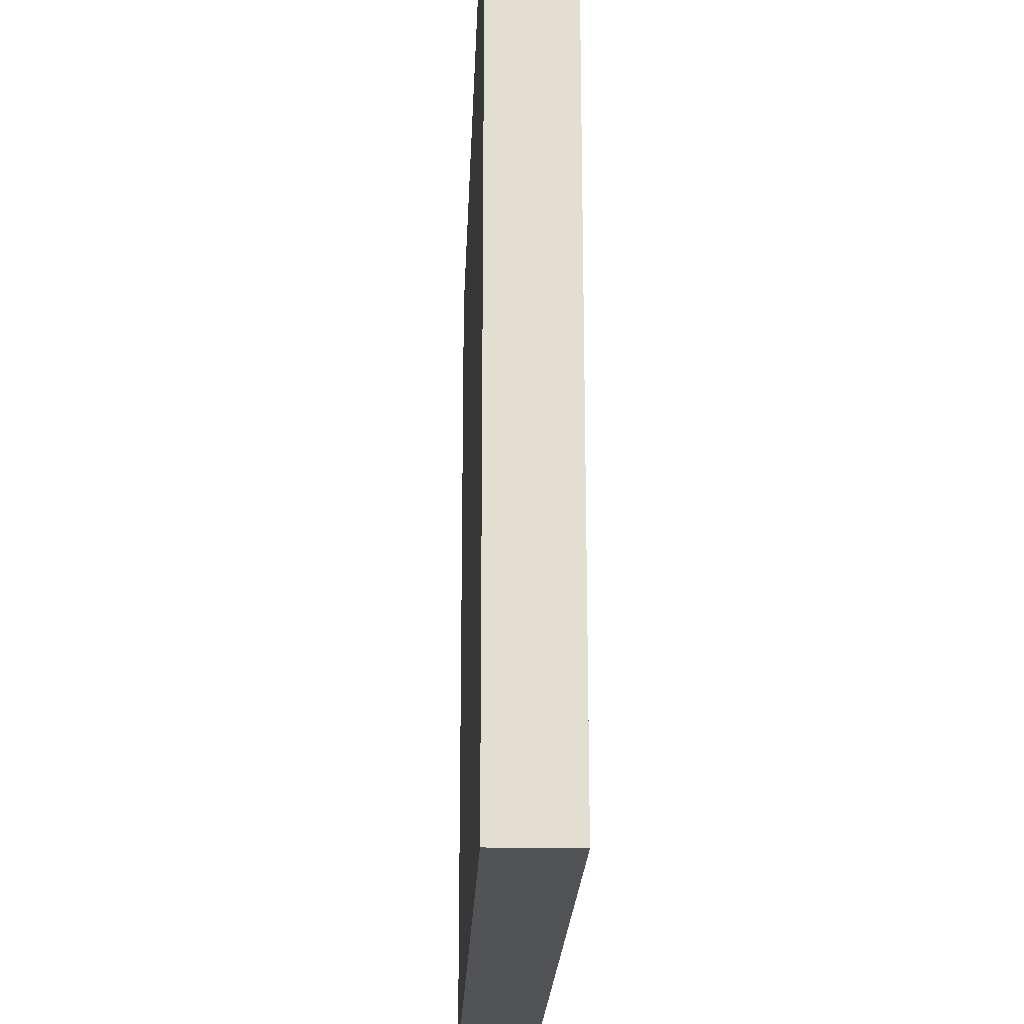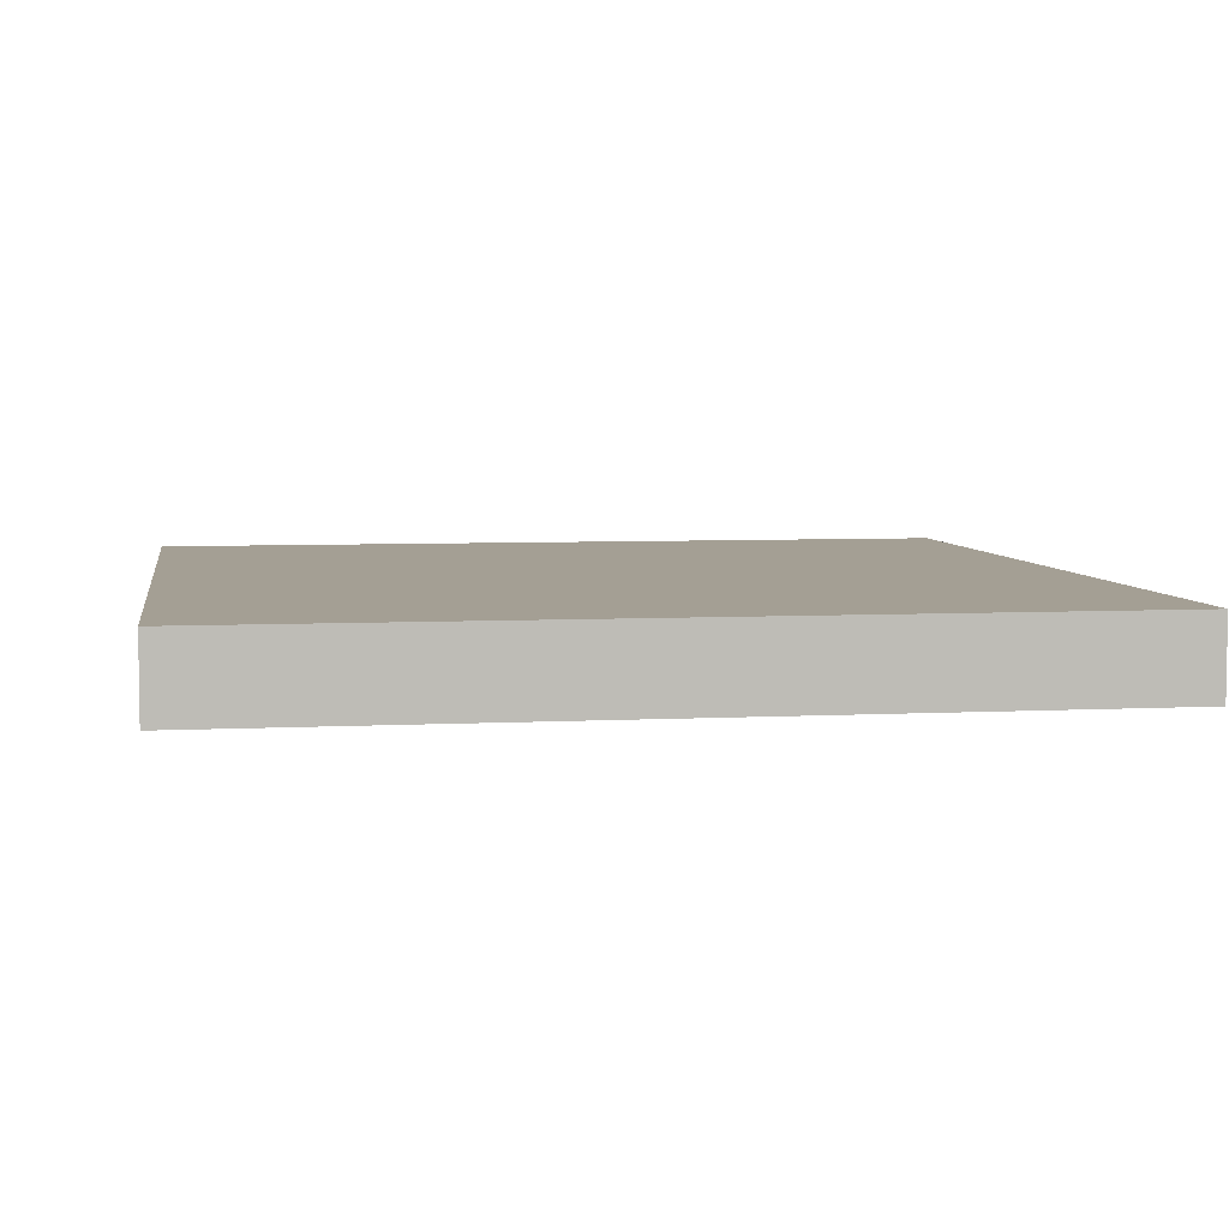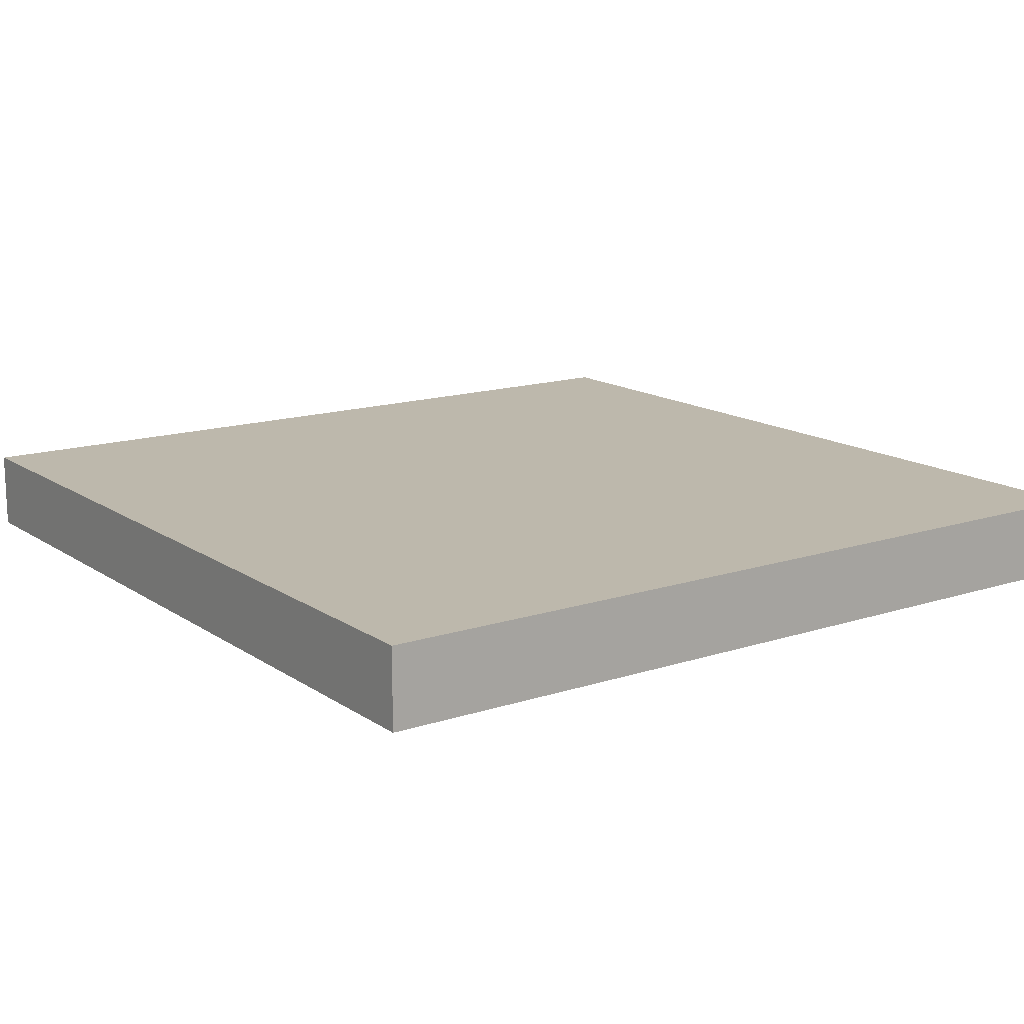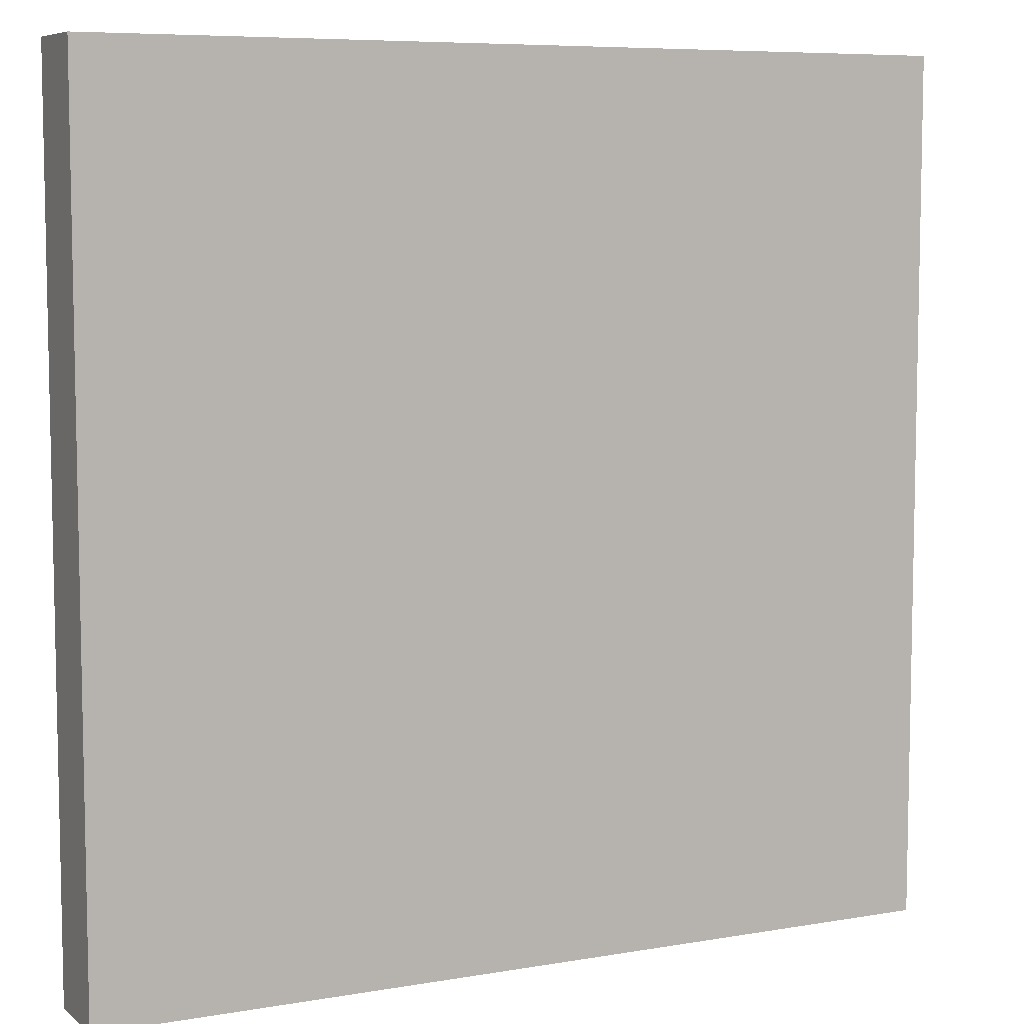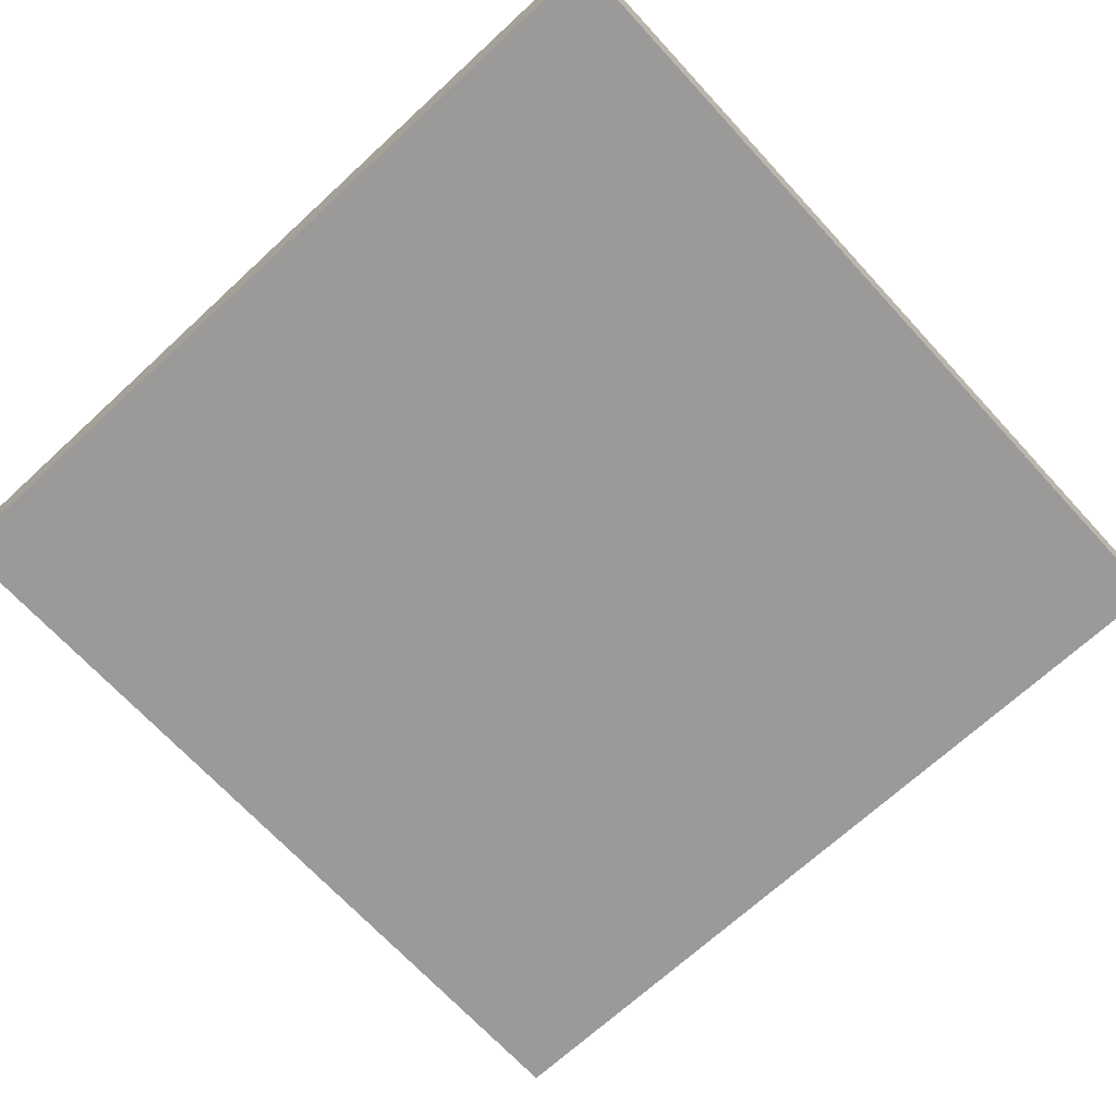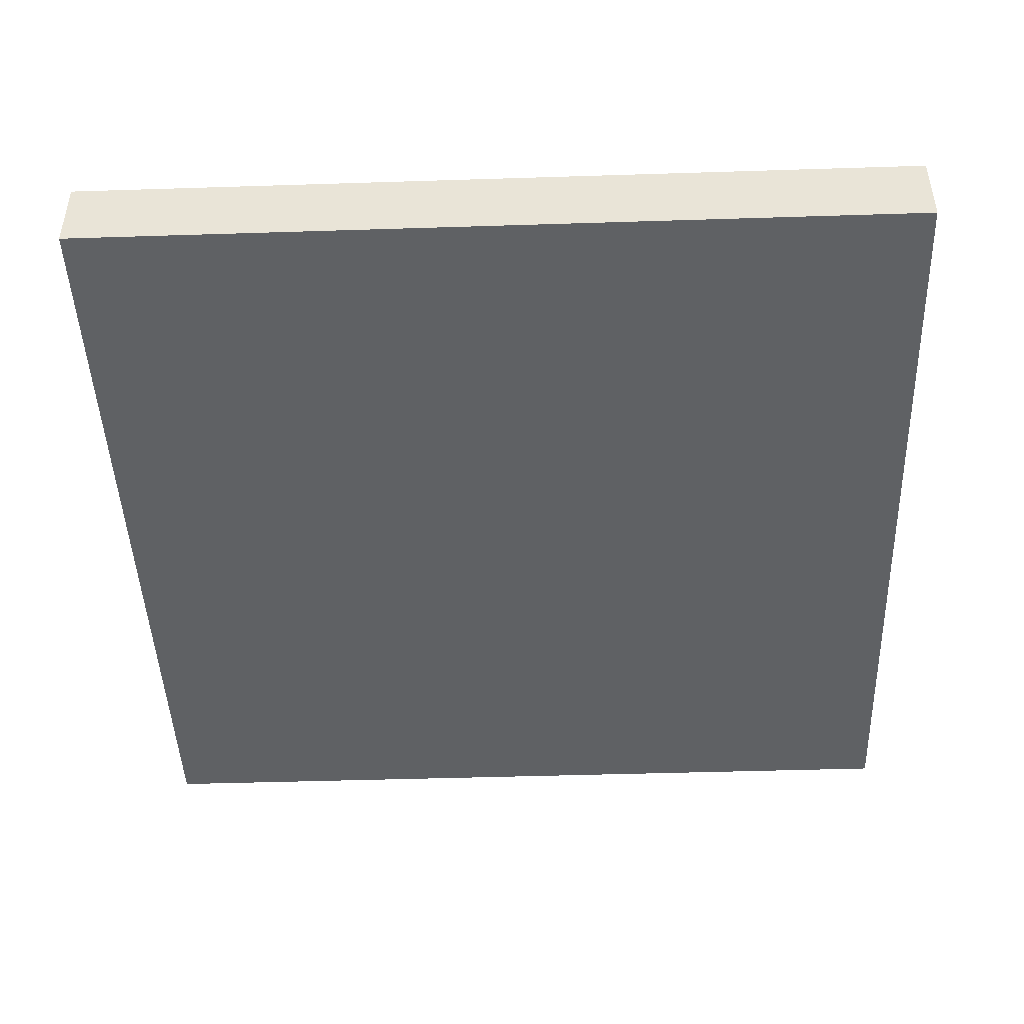
<metadata>
{"format":"obj","ext":"obj","renderer":"f3d","projection":"perspective","resolution":1024,"background":"white","views":[{"elev":-21.7,"azim":-92.2,"up":"+Z"},{"elev":5.6,"azim":170.9,"up":"+Y"},{"elev":14.7,"azim":144.7,"up":"+Y"},{"elev":7.3,"azim":153.7,"up":"+Z"},{"elev":-69.5,"azim":42.7,"up":"+Y"},{"elev":-45.7,"azim":-177.9,"up":"+Y"}]}
</metadata>
<code>
o Cube_Cube.002
v 3.078 0.04646 -3.078
v 3.078 0.6111 -3.078
v 3.078 0.6111 3.078
v 3.078 0.04646 3.078
v -3.078 0.6111 3.078
v -3.078 0.04646 3.078
v -3.078 0.6111 -3.078
v -3.078 0.04646 -3.078
f 1 2 3 4
f 4 3 5 6
f 6 5 7 8
f 8 7 2 1
f 4 6 8 1
f 5 3 2 7

</code>
